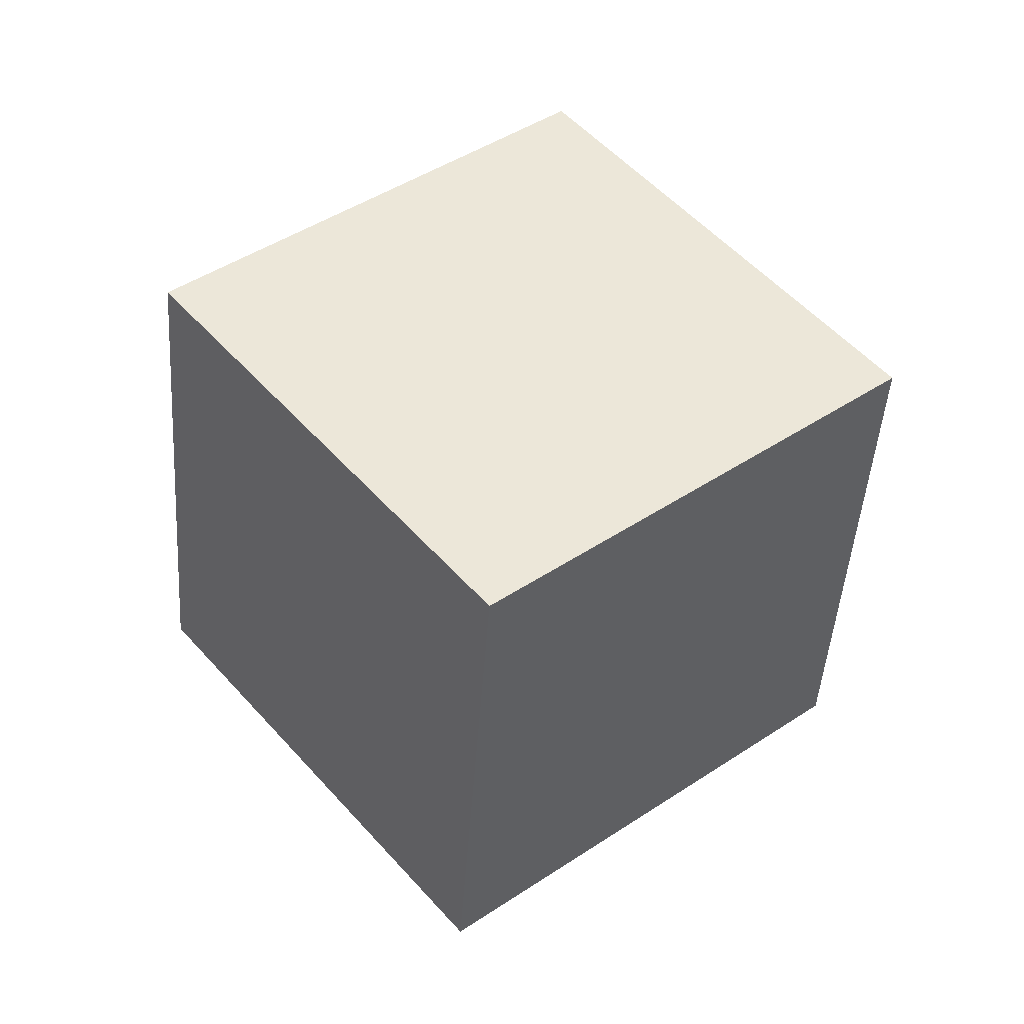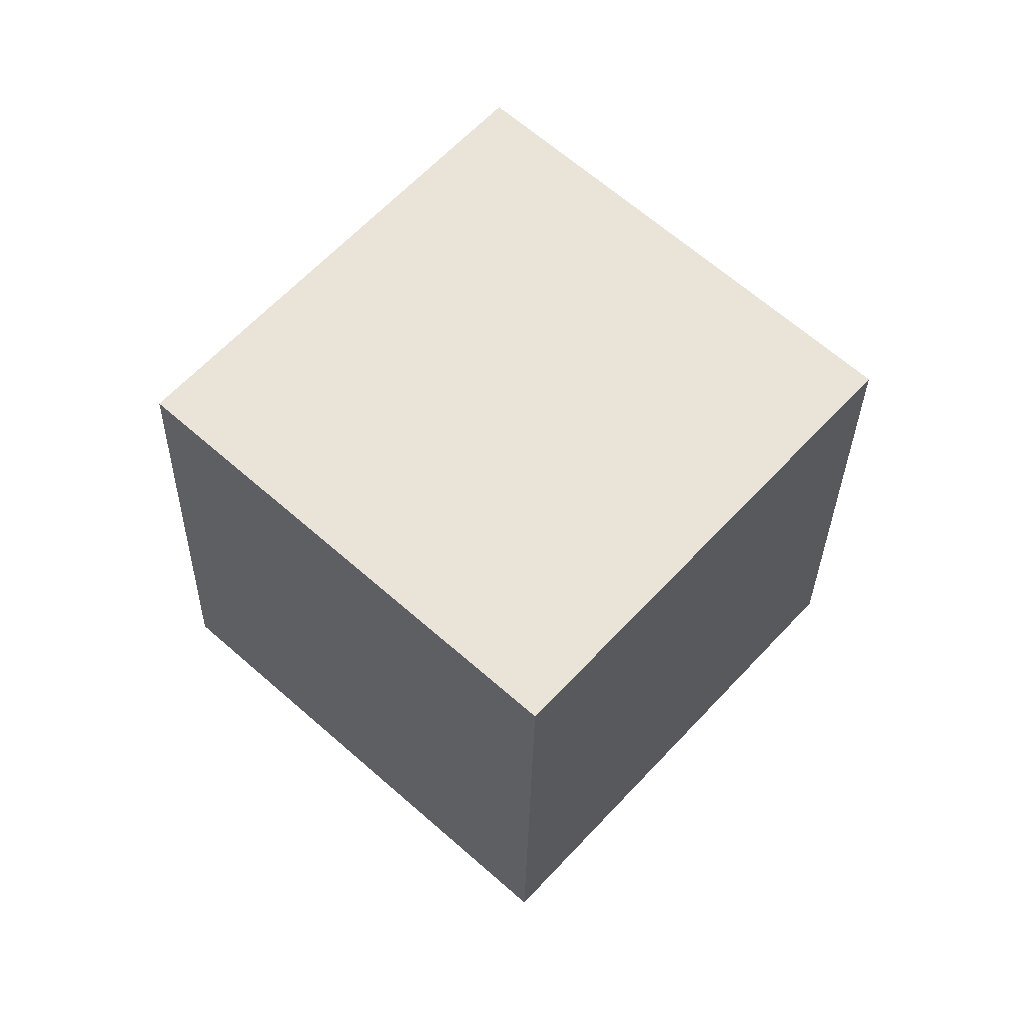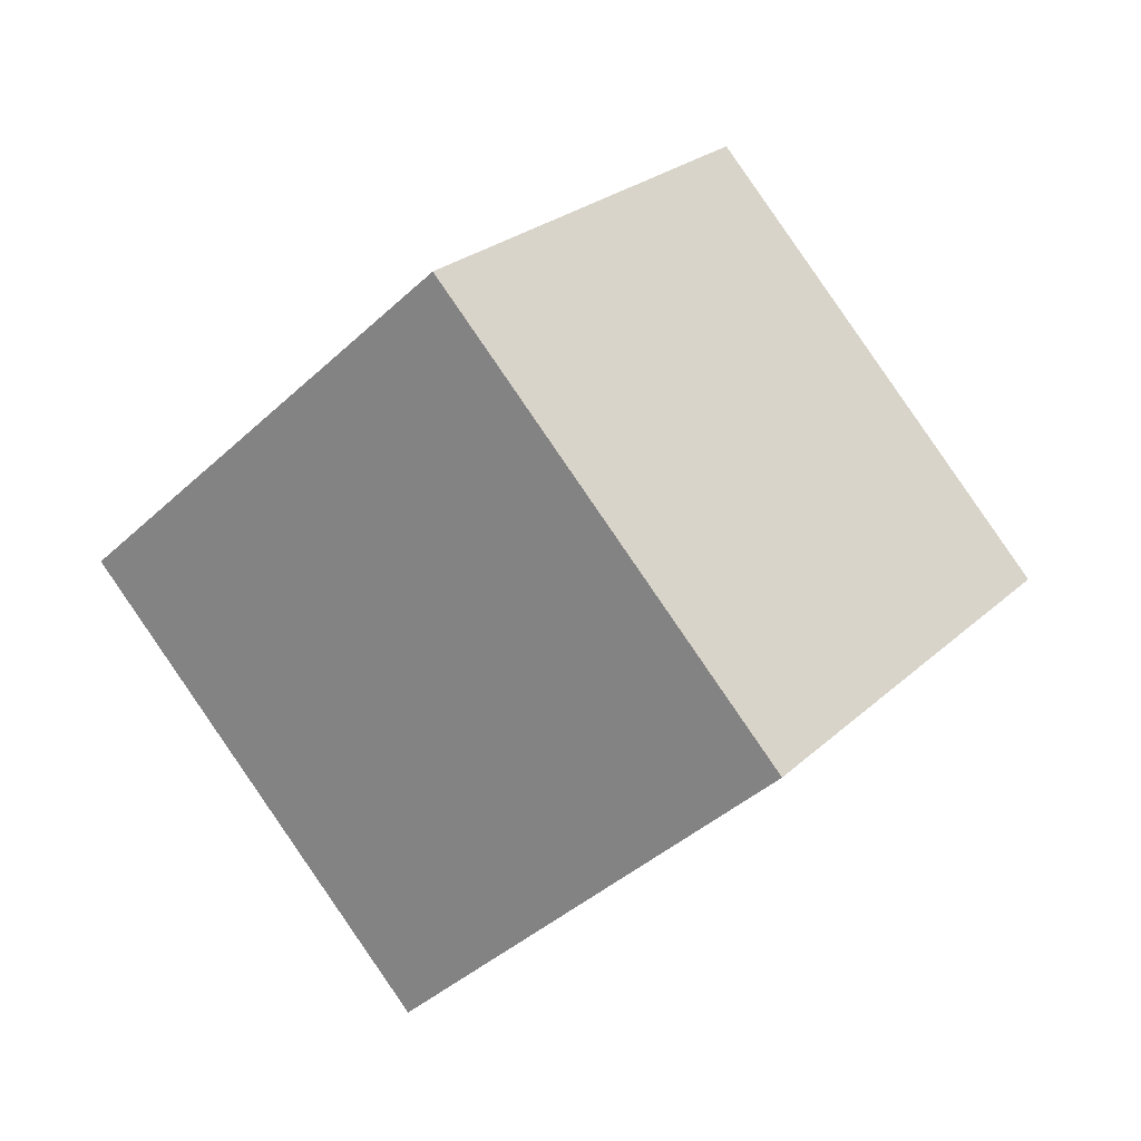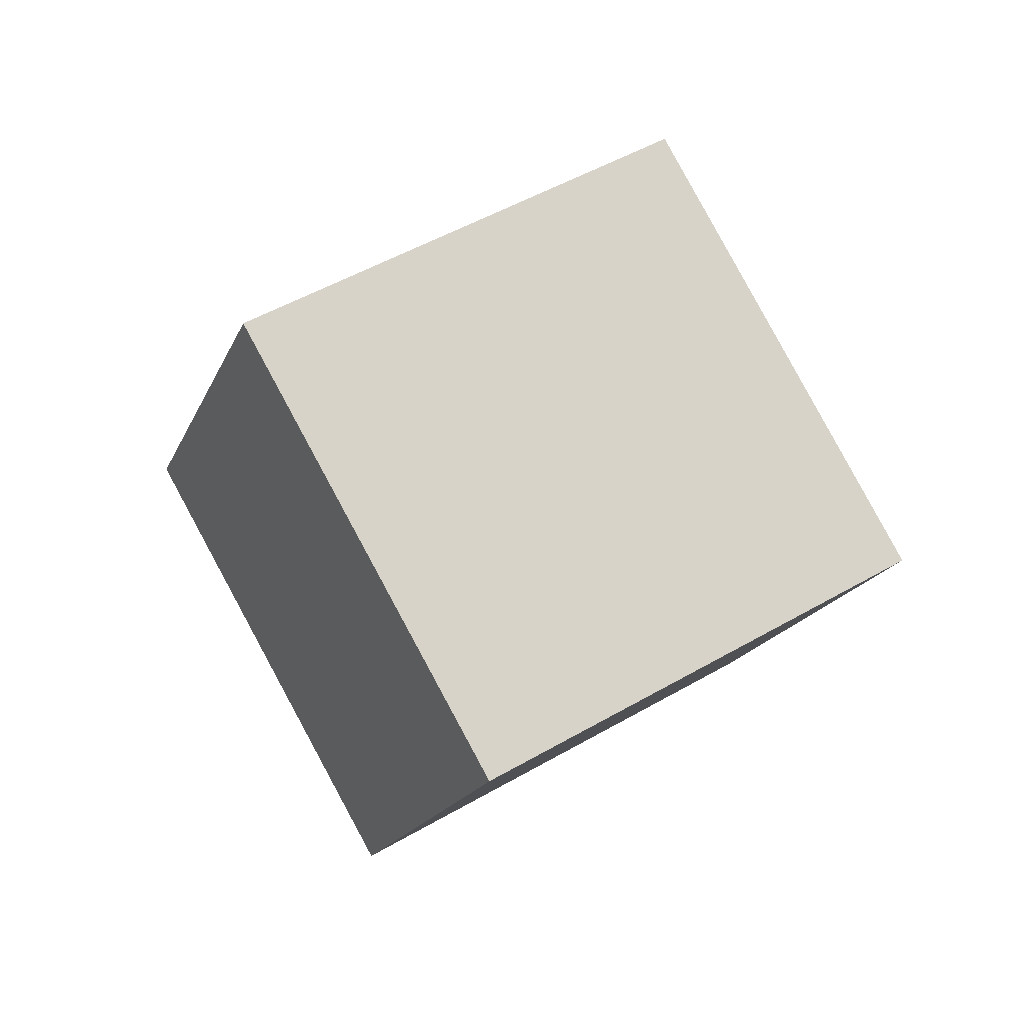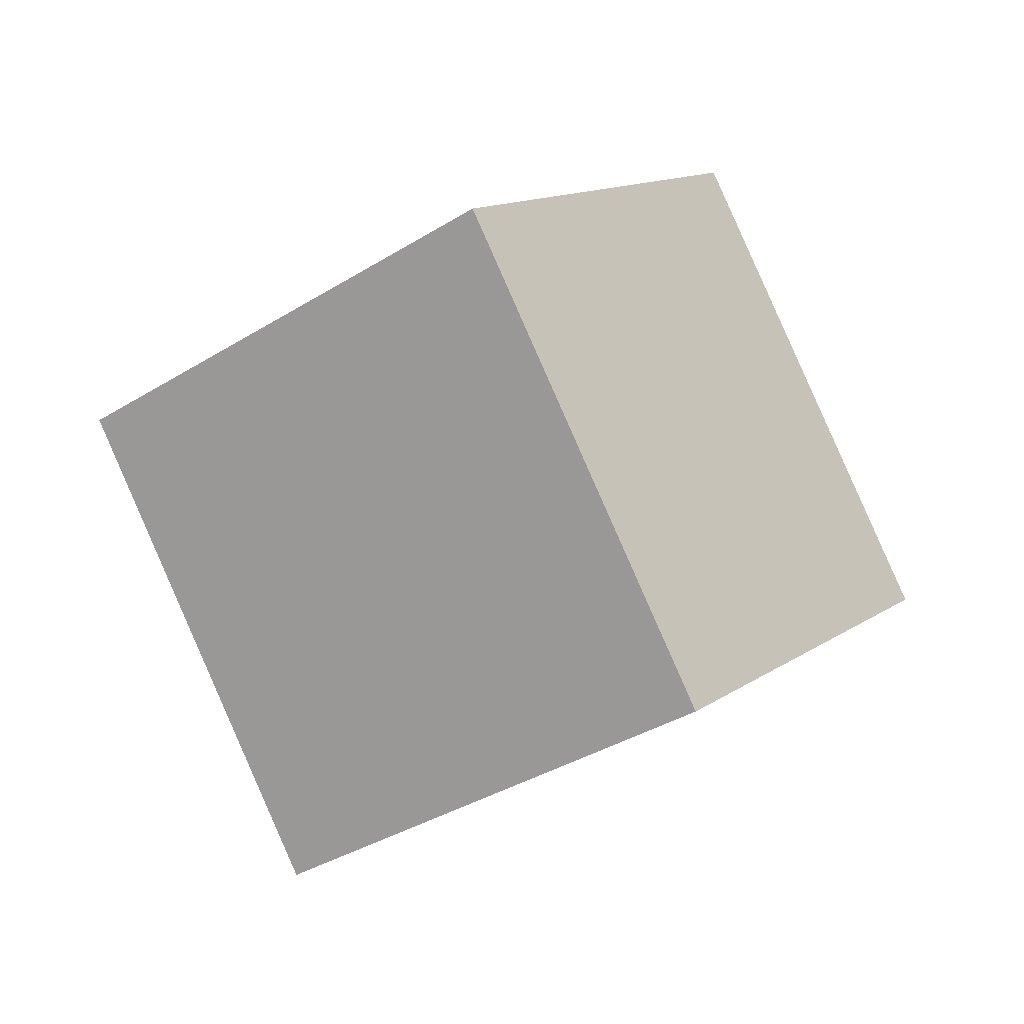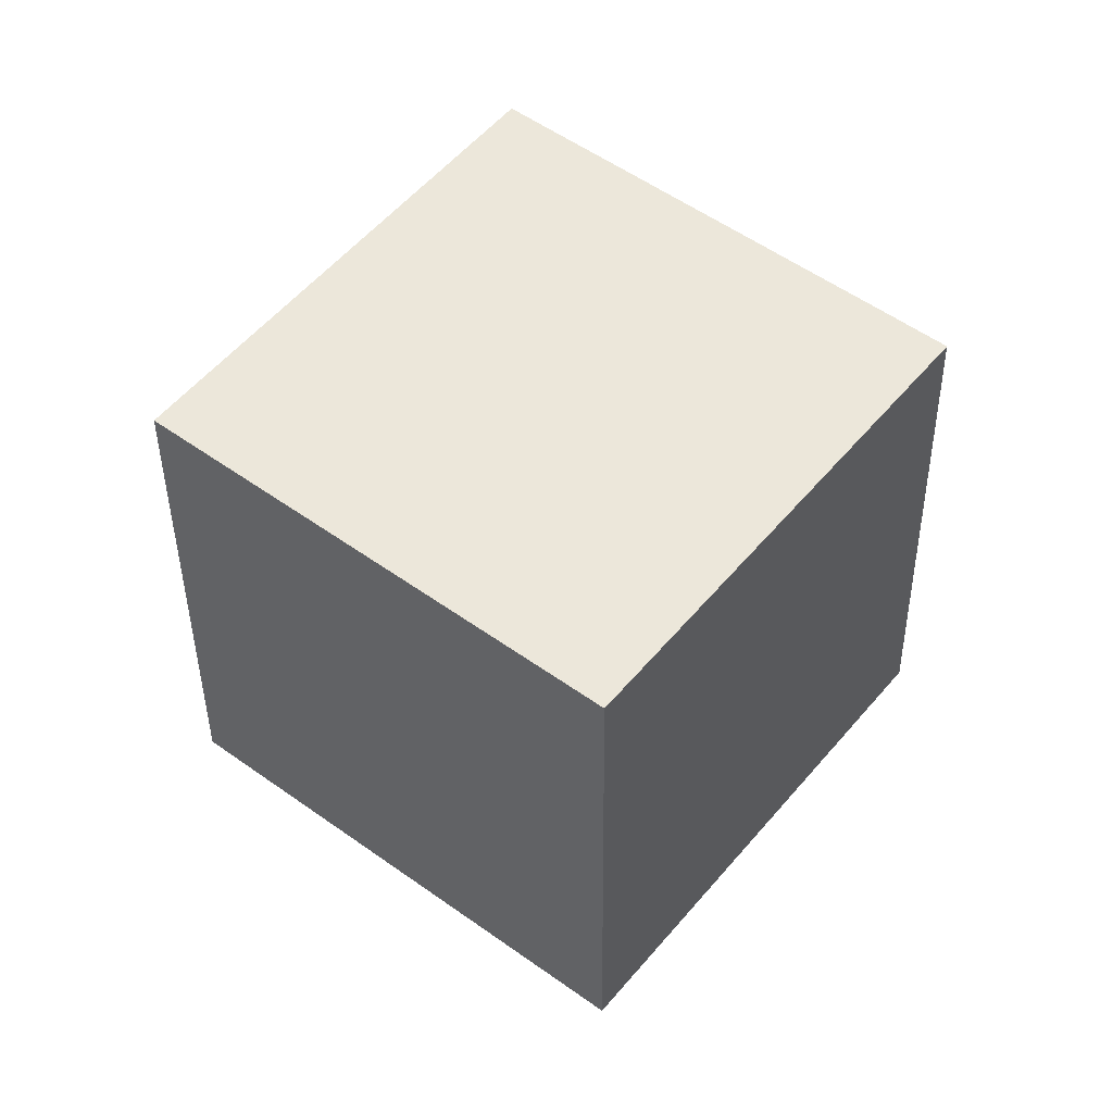
<metadata>
{"format":"obj","ext":"obj","renderer":"f3d","projection":"perspective","resolution":1024,"background":"white","views":[{"elev":-32.7,"azim":-54.3,"up":"+Y"},{"elev":10.0,"azim":-104.9,"up":"+Z"},{"elev":-23.8,"azim":-91.0,"up":"+Y"},{"elev":-56.6,"azim":55.7,"up":"+Z"},{"elev":-51.4,"azim":78.5,"up":"+Y"},{"elev":-48.6,"azim":130.0,"up":"+Y"}]}
</metadata>
<code>
o Cube.1214_Cube.025
v -12.71 8.547 0.4053
v -13.01 8.62 0.6517
v -12.82 8.85 0.1799
v -13.12 8.923 0.4262
v -12.48 8.787 0.6146
v -12.77 8.86 0.861
v -12.59 9.091 0.3892
v -12.89 9.164 0.6355
f 2 3 1
f 4 7 3
f 8 5 7
f 6 1 5
f 7 1 3
f 4 6 8
f 2 4 3
f 4 8 7
f 8 6 5
f 6 2 1
f 7 5 1
f 4 2 6

</code>
